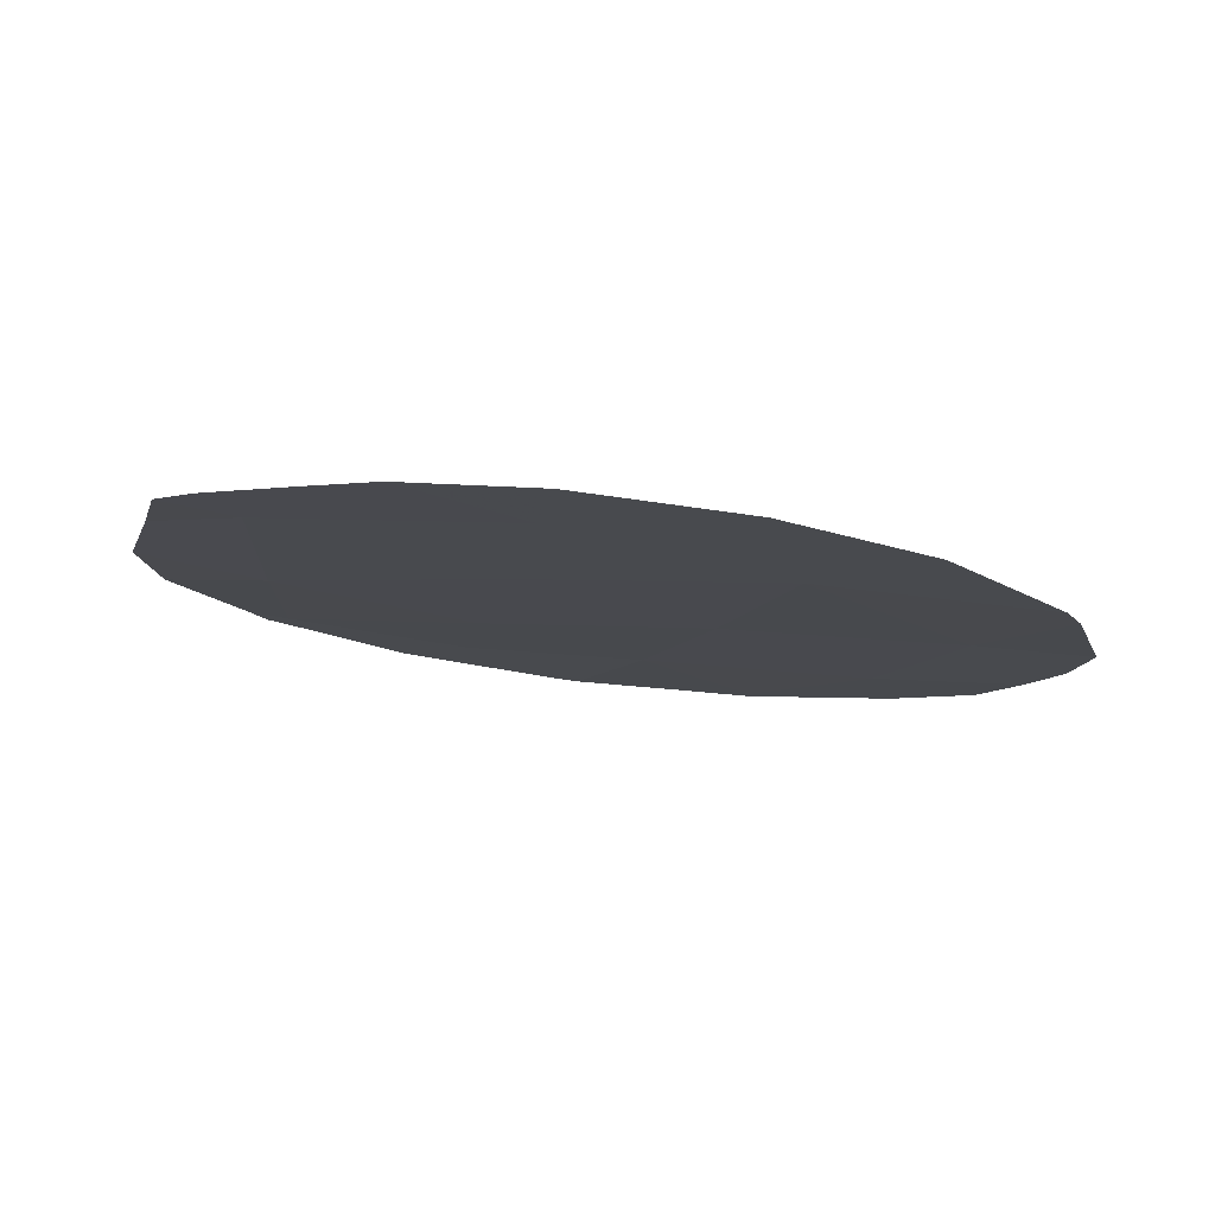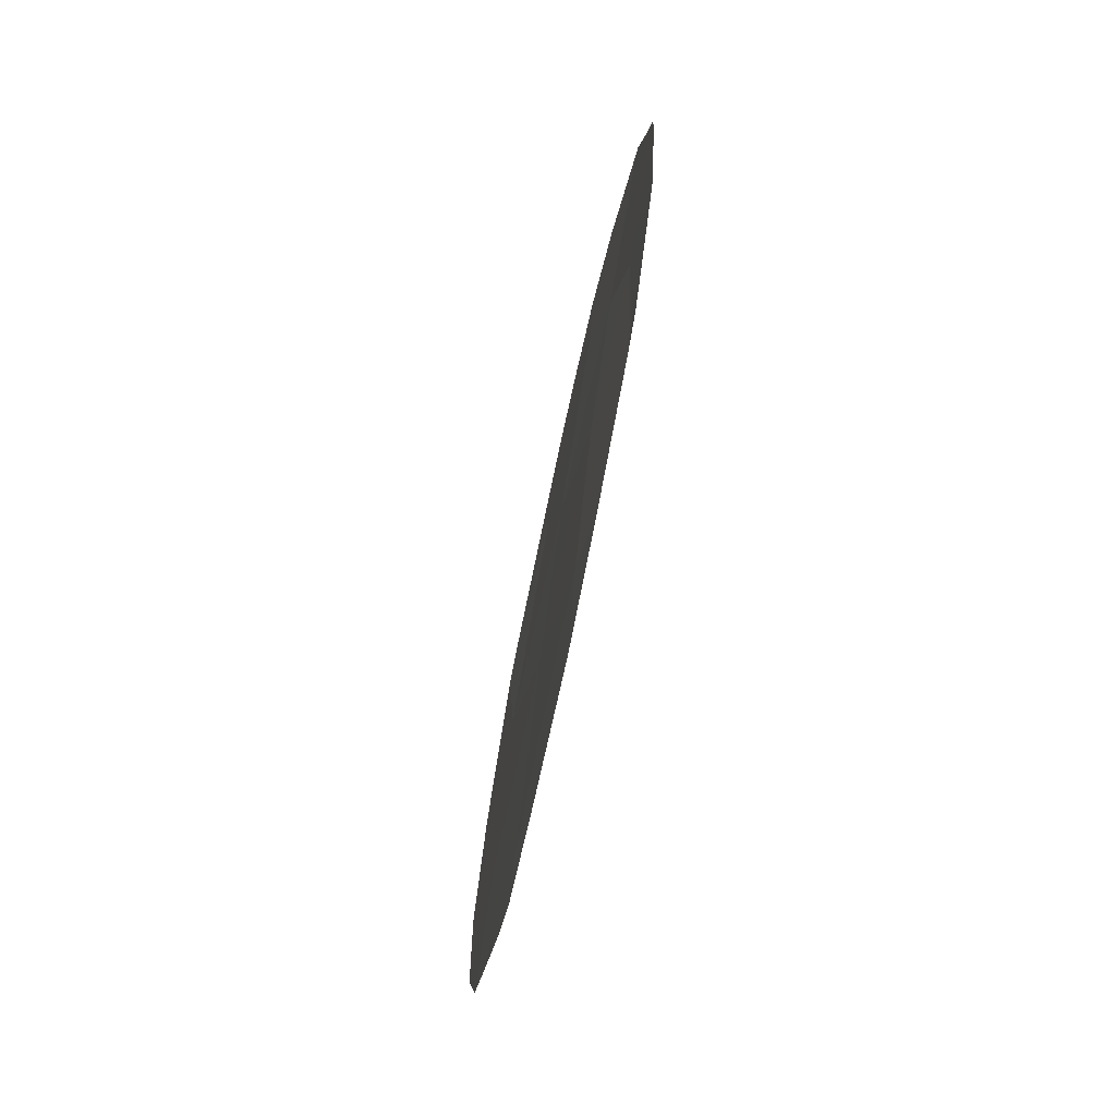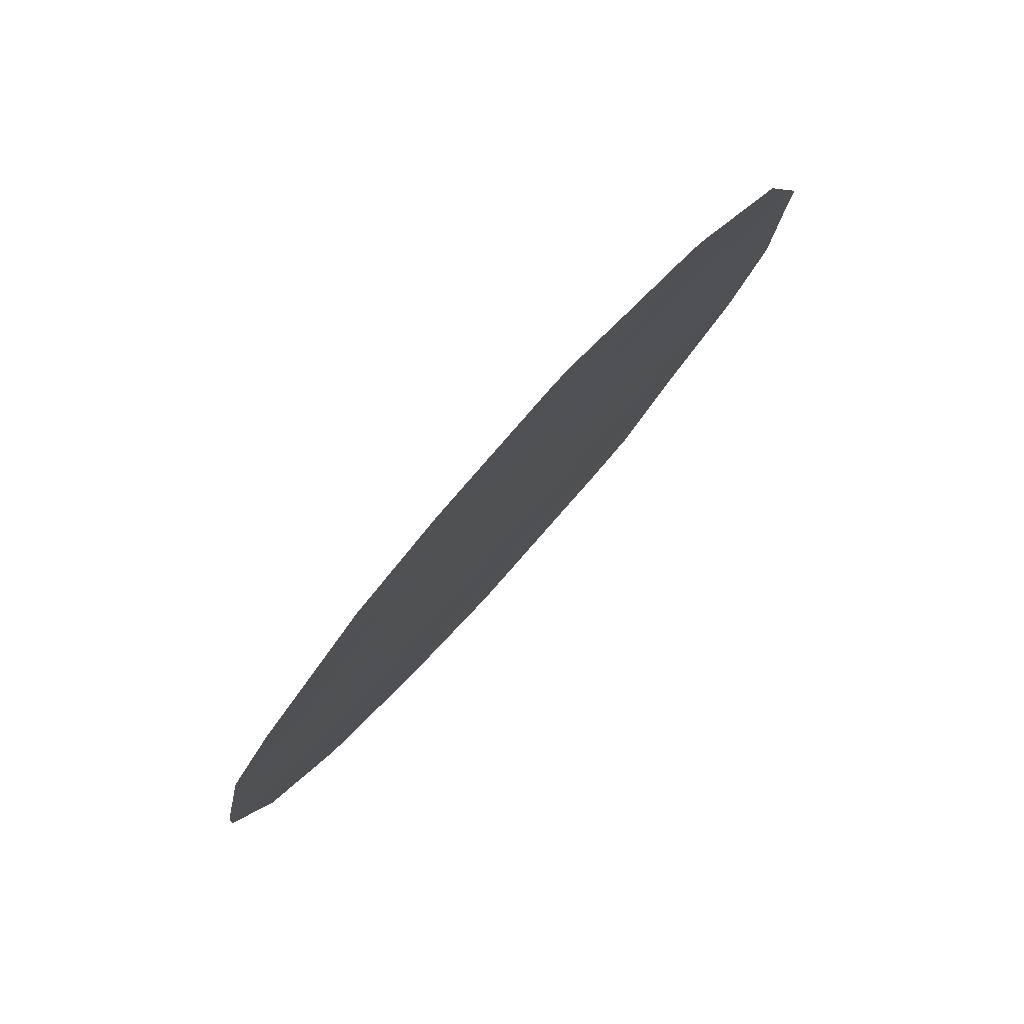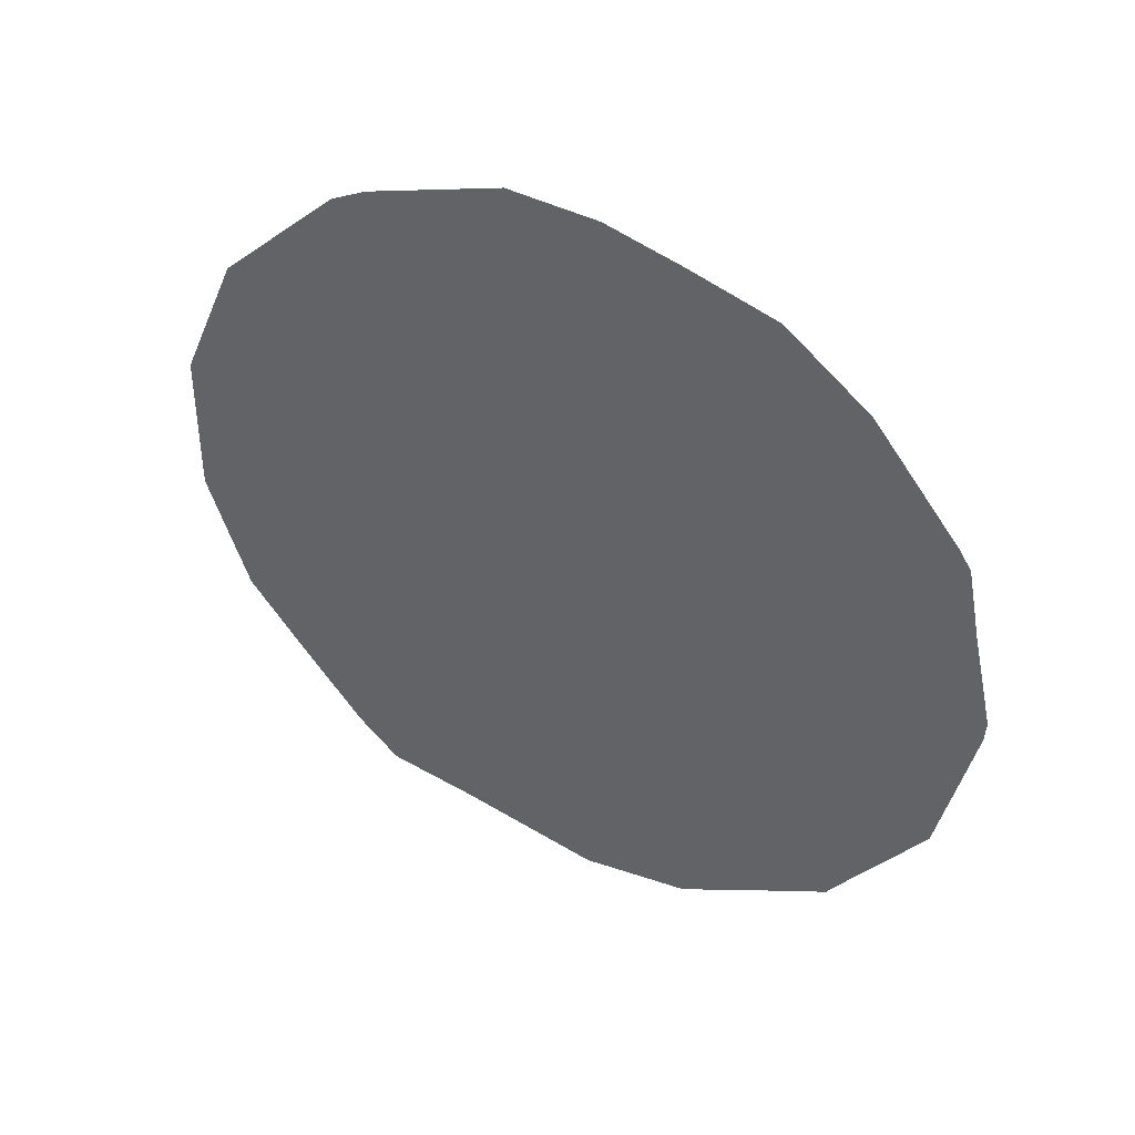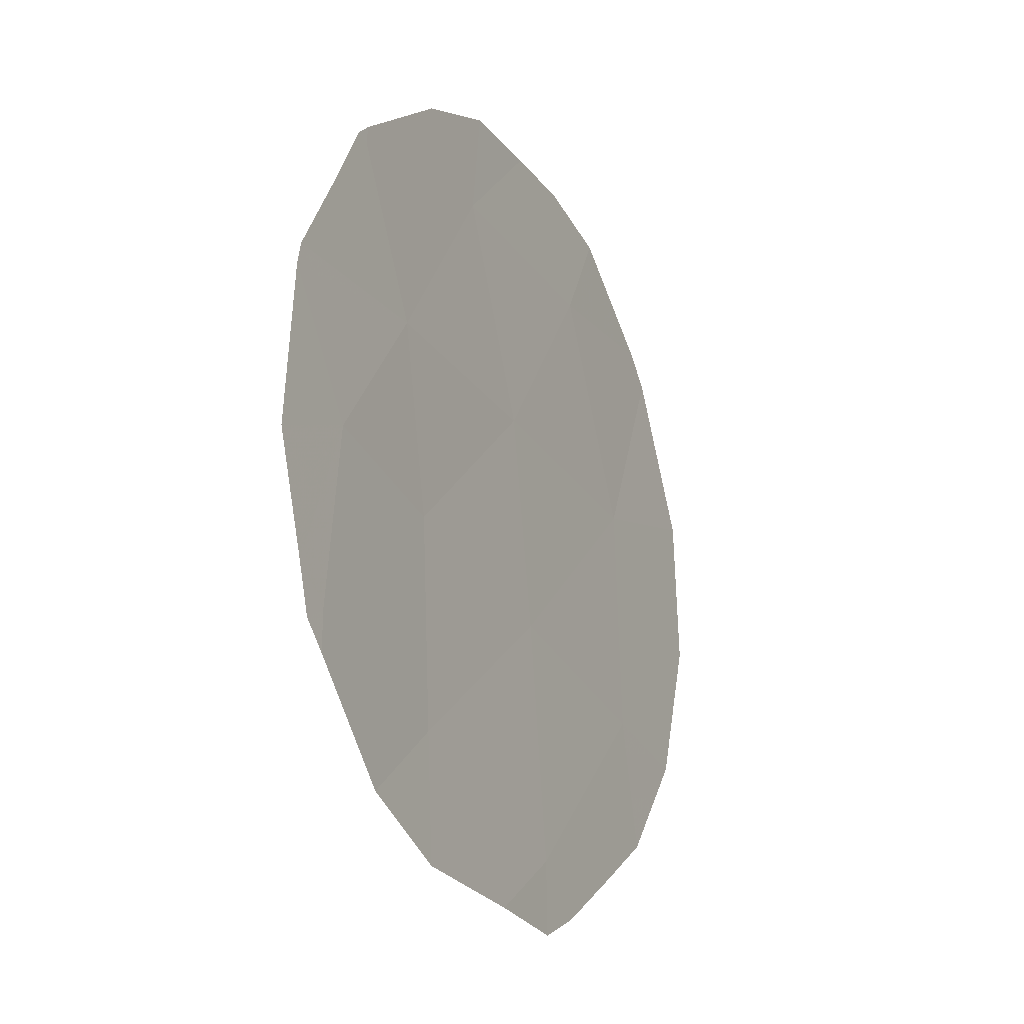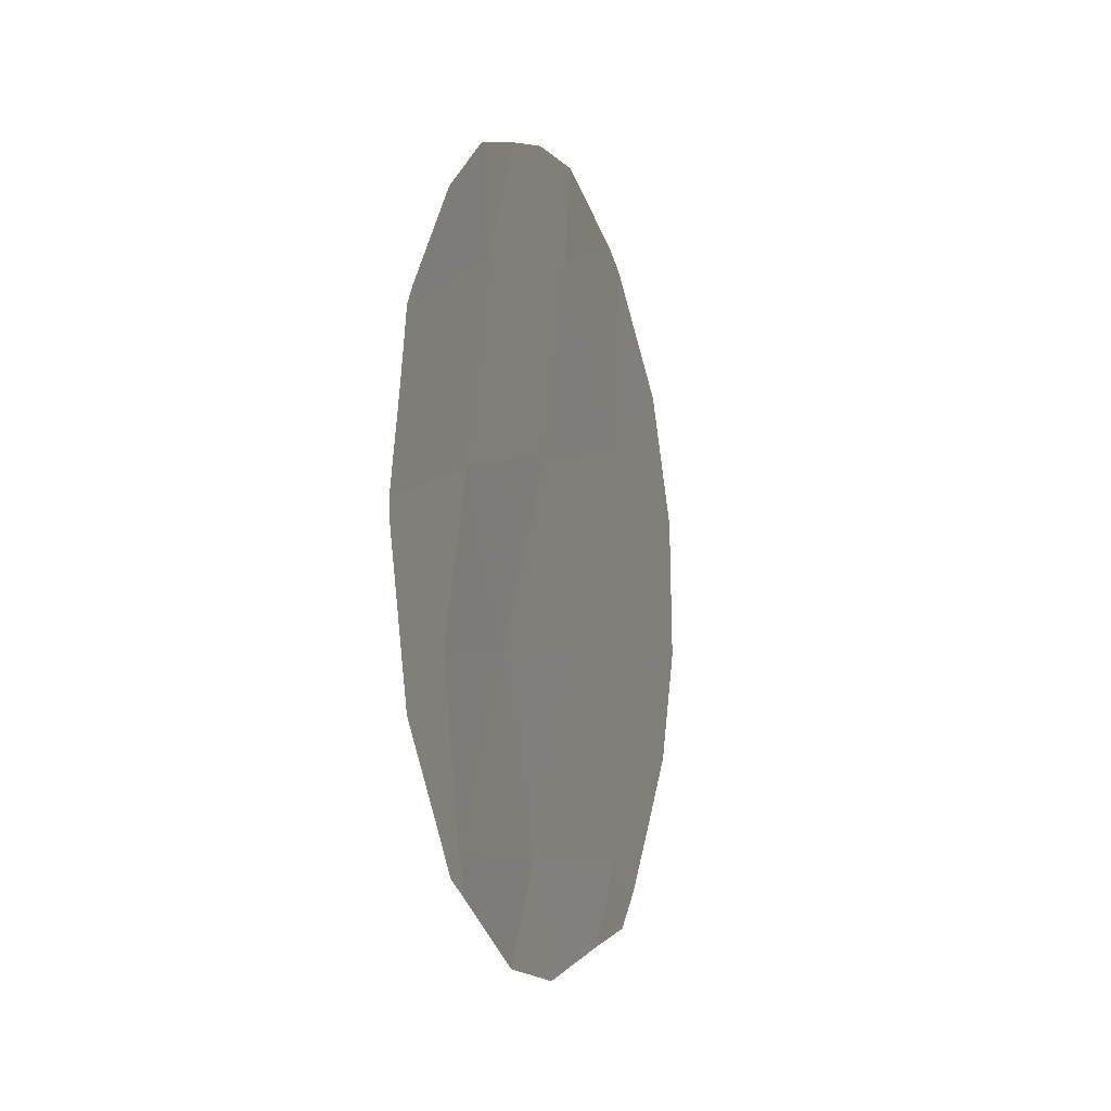
<metadata>
{"format":"obj","ext":"obj","renderer":"f3d","projection":"perspective","resolution":1024,"background":"white","views":[{"elev":-74.6,"azim":-97.0,"up":"+Y"},{"elev":-76.1,"azim":142.4,"up":"+Z"},{"elev":40.6,"azim":35.3,"up":"+Y"},{"elev":41.3,"azim":92.7,"up":"+Z"},{"elev":55.6,"azim":-170.7,"up":"+Y"},{"elev":-7.7,"azim":172.5,"up":"+Z"}]}
</metadata>
<code>
v -86.52 87.39 -10.81
v -86.82 86.62 -5.824
v -86.97 86.36 -9.161
v -88.41 83.34 -6.861
v -88.33 83.6 -10.87
v -86.59 87.17 -7.734
v -88.79 82.59 -8.788
v -86.37 87.66 -9.253
v -87.45 85.34 -7.281
v -87.31 85.7 -10.85
v -87.7 84.79 -5.361
v -87.88 84.48 -8.958
v -86.08 88.22 -6.689
v -88.44 83.38 -11.49
v -88.08 84.17 -11.64
v -87.06 86.25 -11.75
v -87.51 85.33 -11.89
v -88.47 83.16 -5.016
v -88.32 83.46 -4.844
v -88.89 82.42 -10.38
v -89.1 81.99 -9.803
v -87.09 86.05 -4.664
v -86.73 86.79 -4.91
v -87.77 84.63 -4.431
v -86.06 88.25 -6.535
v -86.02 88.35 -6.7
v -88.61 83.02 -11.14
v -89.25 81.63 -7.343
v -89.27 81.62 -8.702
v -86.04 88.34 -9.811
v -85.89 88.63 -8.426
v -86.33 87.78 -10.65
v -86.44 87.54 -11.01
v -86.57 87.29 -11.16
v -86.4 87.51 -5.515
v -89.24 81.63 -7.318
v -88.99 82.12 -6.084
v -85.96 88.46 -7.356
v -85.88 88.64 -8.231
v -87.4 85.39 -4.477
f 2 11 9
f 5 14 15
f 10 17 16
f 4 11 19
f 4 19 18
f 3 9 12
f 5 7 21
f 5 21 20
f 2 23 22
f 11 24 19
f 13 26 25
f 5 20 27
f 5 10 12
f 9 6 2
f 7 28 29
f 6 3 8
f 8 30 31
f 1 33 32
f 1 34 33
f 6 13 2
f 2 35 23
f 6 9 3
f 9 11 4
f 4 37 36
f 10 5 15
f 10 15 17
f 9 4 12
f 7 12 4
f 12 10 3
f 5 12 7
f 7 29 21
f 7 4 36
f 7 36 28
f 8 1 32
f 8 32 30
f 1 10 16
f 1 16 34
f 13 6 39
f 13 39 38
f 13 38 26
f 6 8 31
f 6 31 39
f 2 13 25
f 2 25 35
f 4 18 37
f 5 27 14
f 11 2 22
f 11 22 40
f 3 10 1
f 3 1 8
f 11 40 24

</code>
